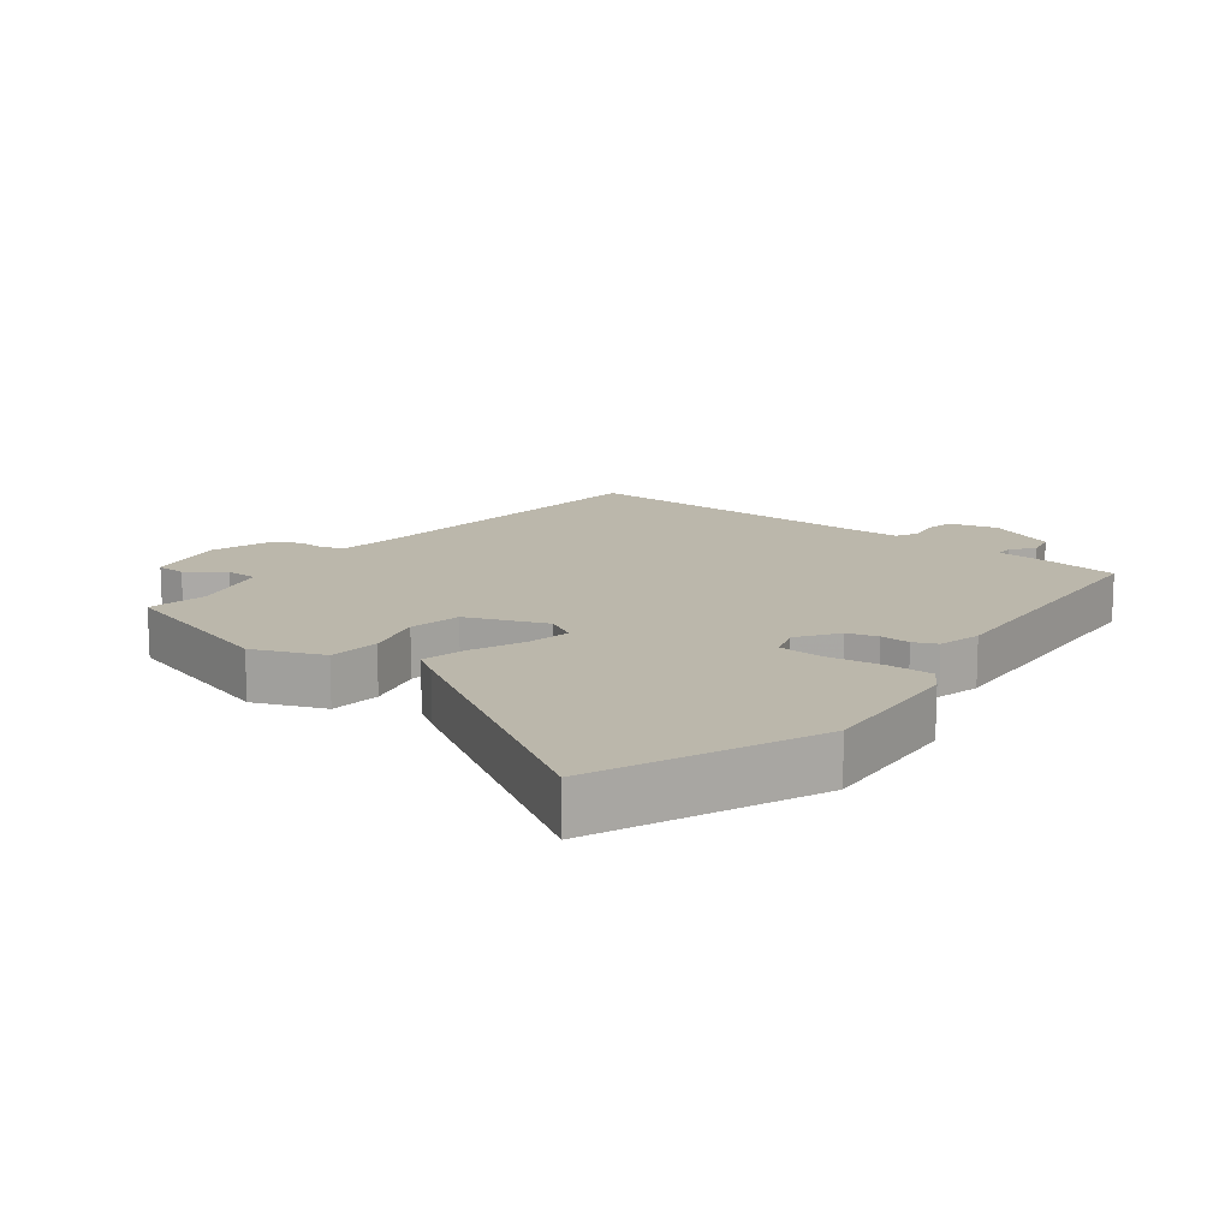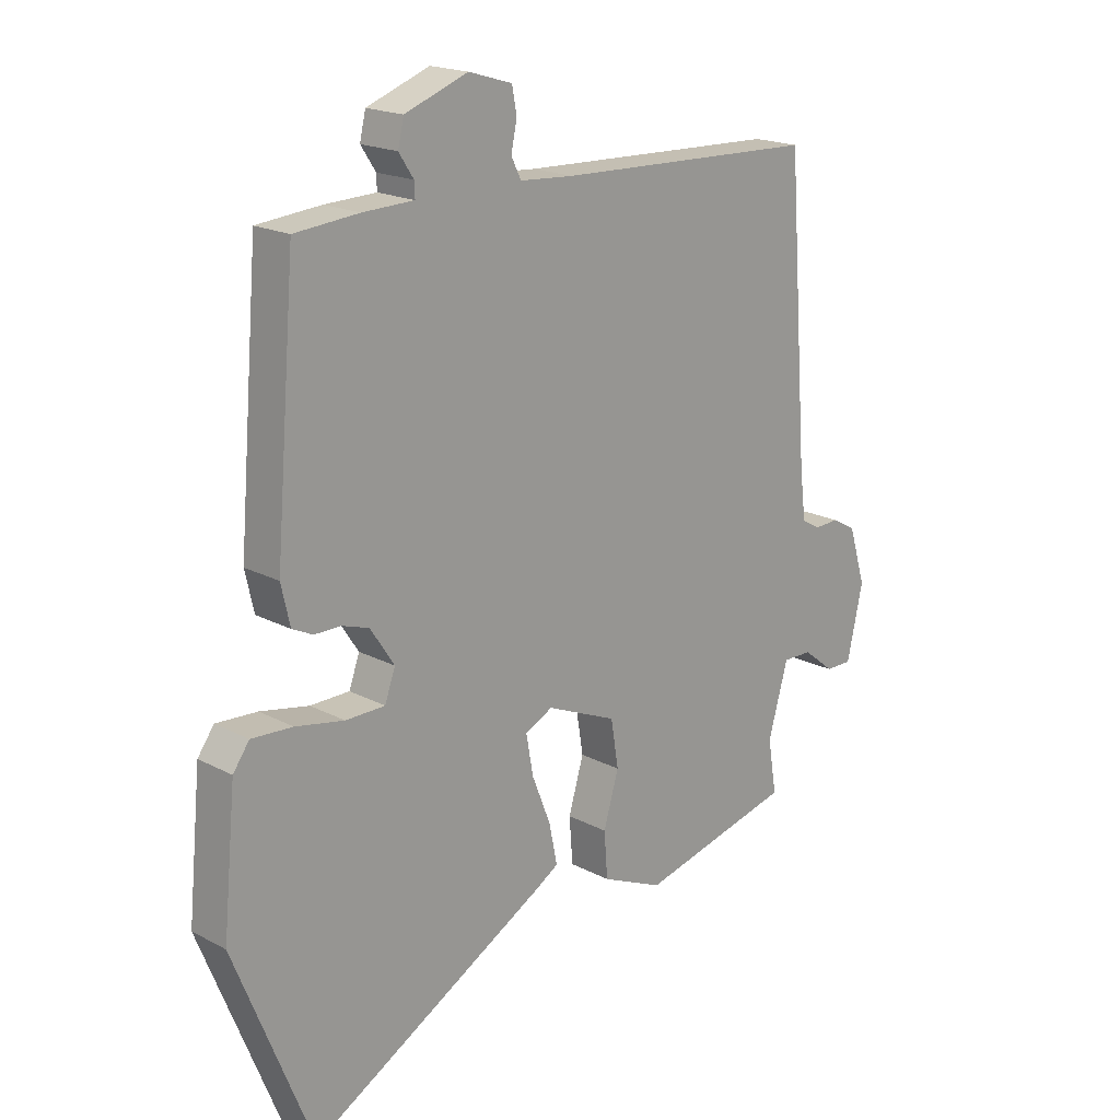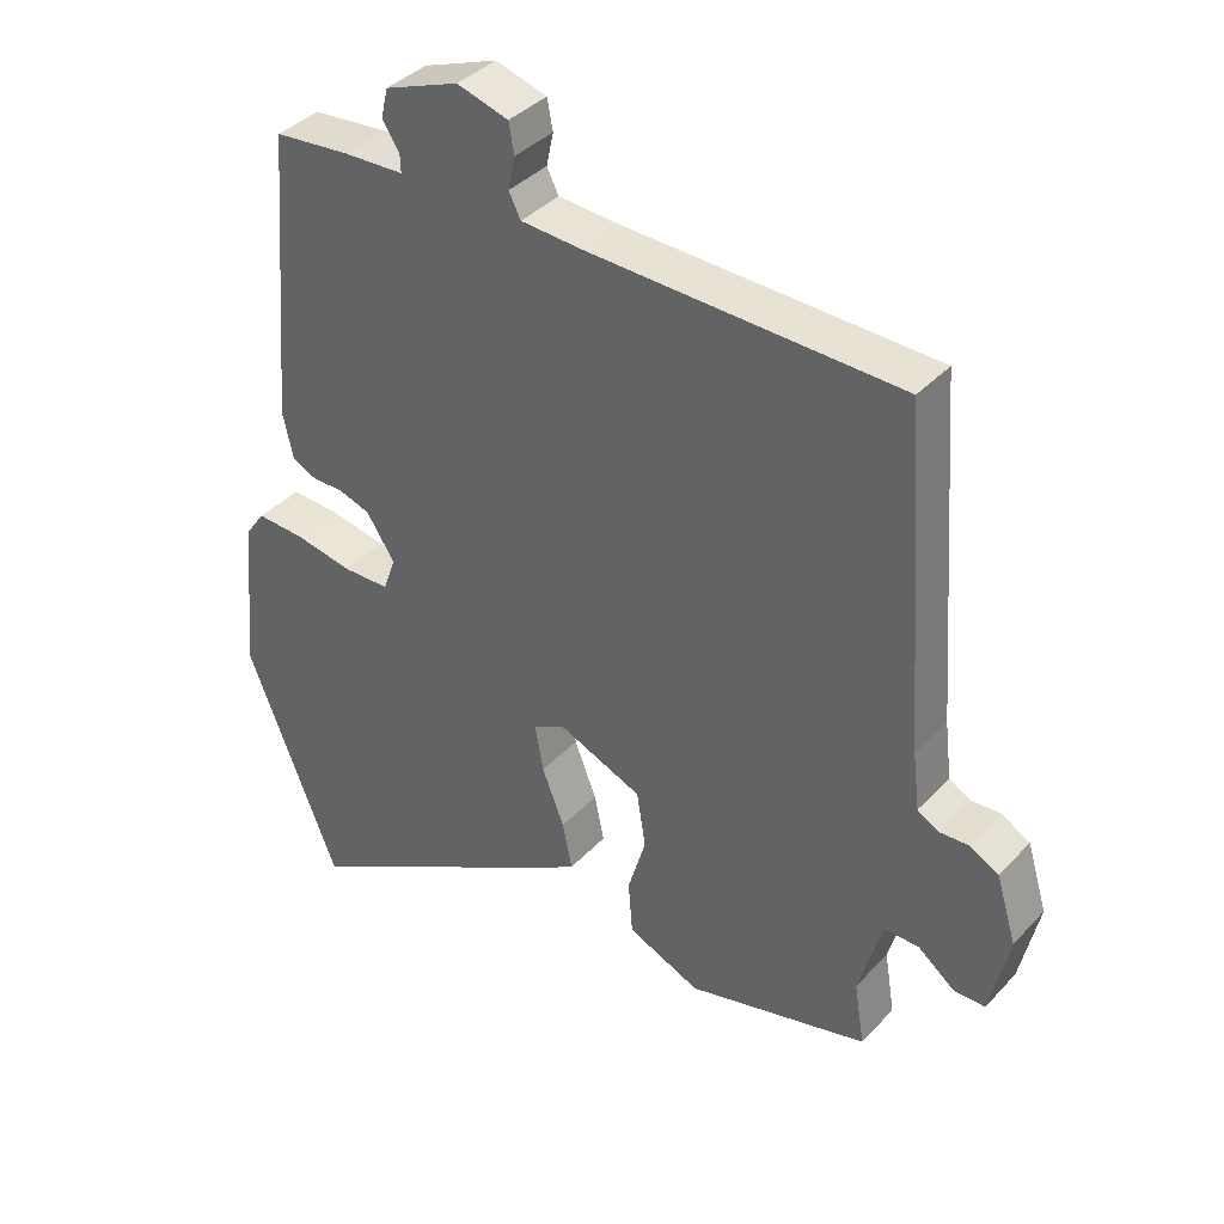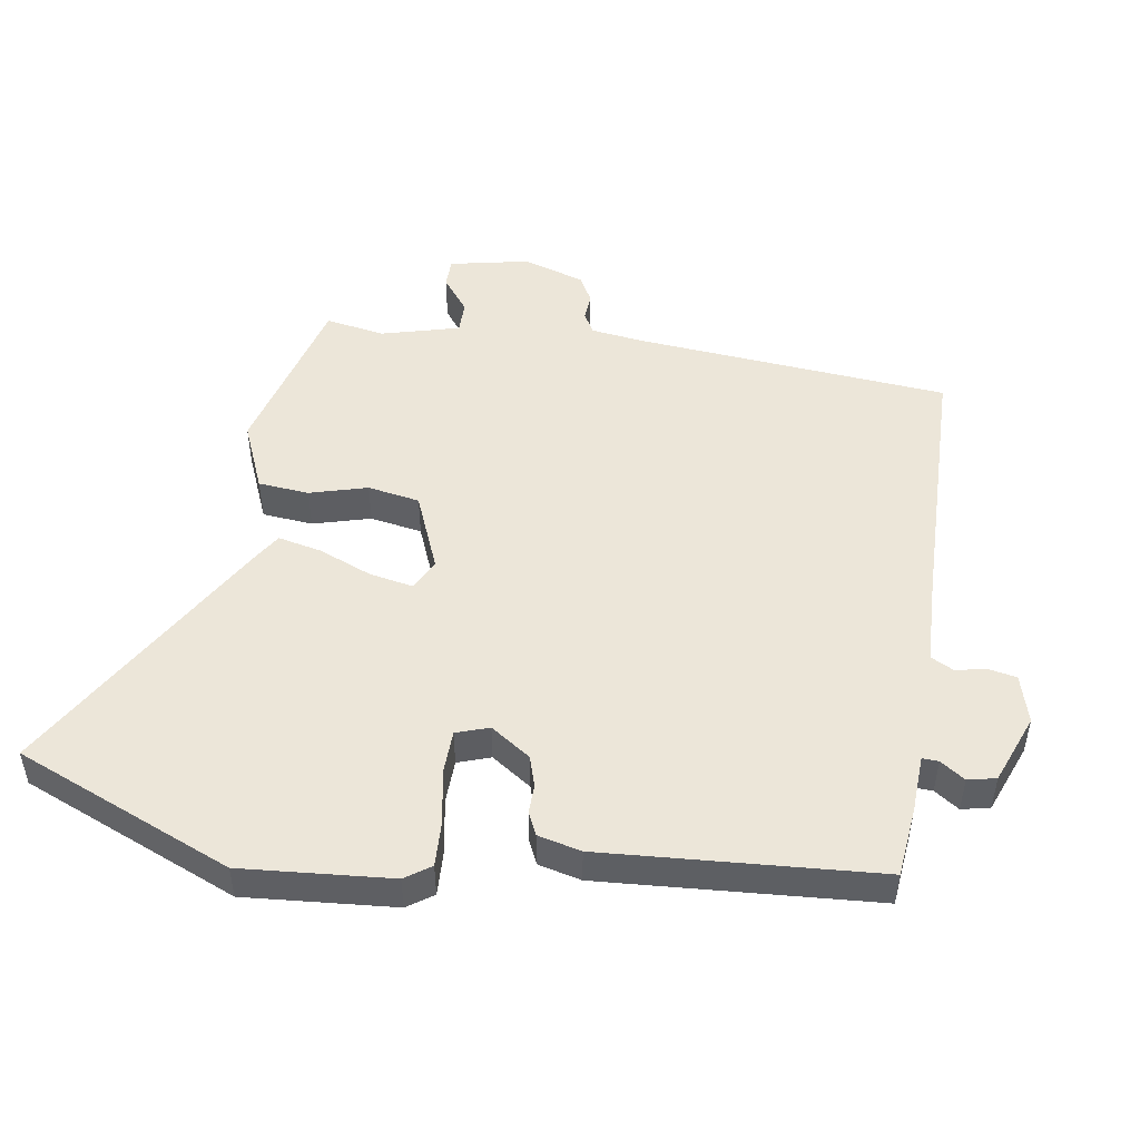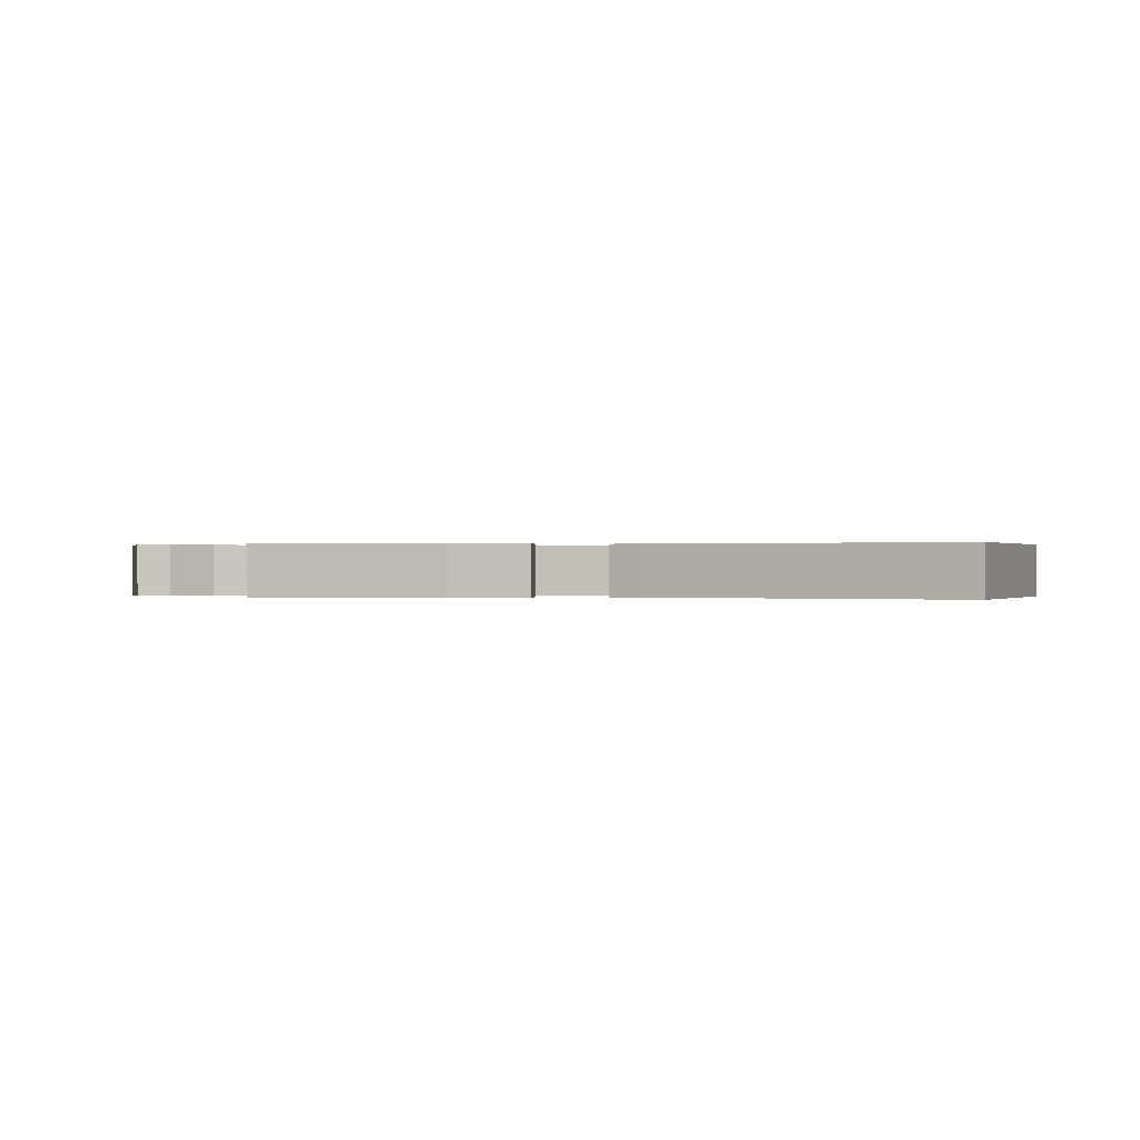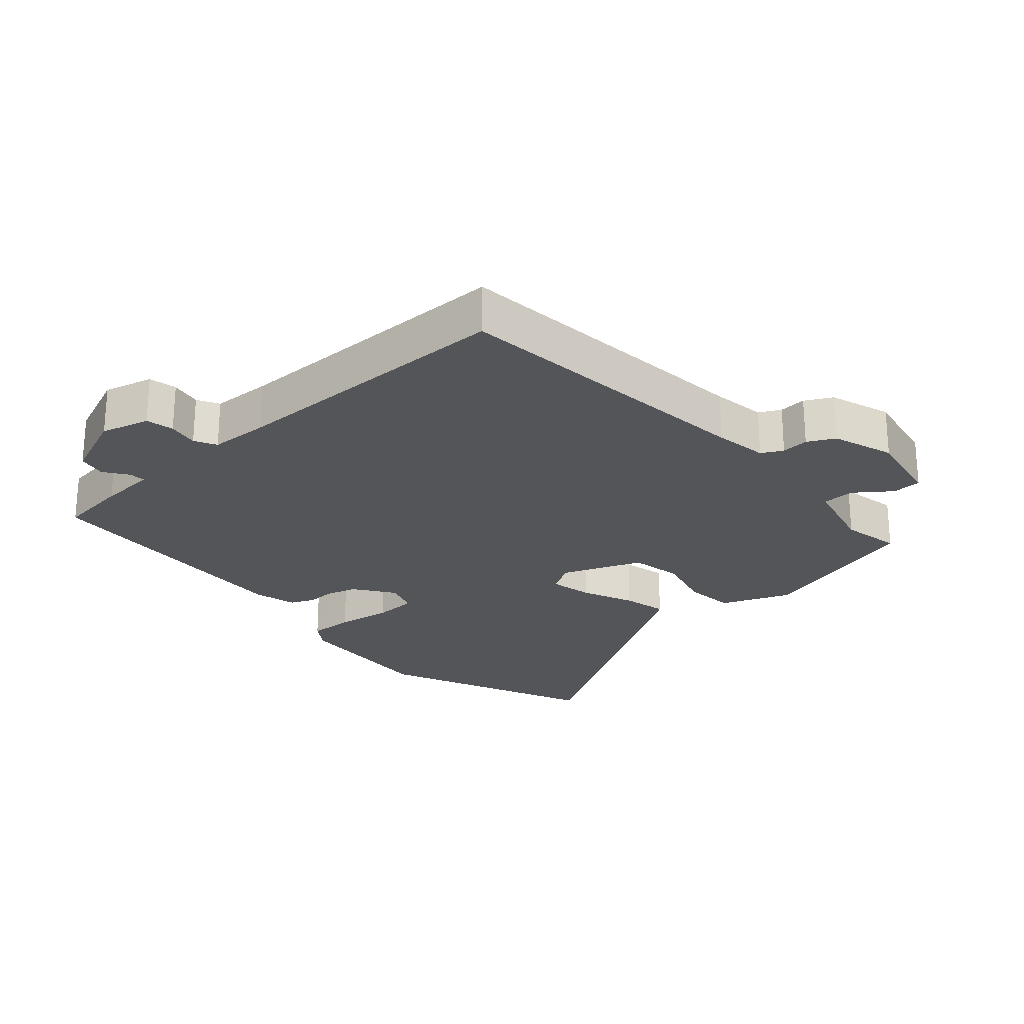
<metadata>
{"format":"obj","ext":"obj","renderer":"f3d","projection":"perspective","resolution":1024,"background":"white","views":[{"elev":14.2,"azim":-140.7,"up":"+Y"},{"elev":18.9,"azim":-45.0,"up":"+Z"},{"elev":38.1,"azim":37.4,"up":"+Z"},{"elev":49.3,"azim":-80.2,"up":"+Y"},{"elev":0.1,"azim":178.8,"up":"+Y"},{"elev":-24.5,"azim":43.2,"up":"+Y"}]}
</metadata>
<code>
v -0.422 0.07 -0.694
v -0.556 0.07 -0.36
v -0.534 0.07 -0.131
v -0.506 0.07 -0.092
v -0.436 0.07 -0.096
v -0.353 0.07 -0.112
v -0.286 0.07 -0.111
v -0.268 0.07 -0.061
v -0.309 0.07 0.001
v -0.355 0.07 0.016
v -0.4 0.07 0.016
v -0.435 0.07 0.033
v -0.45 0.07 0.099
v -0.415 0.07 0.52
v -0.306 0.07 0.53
v -0.219 0.07 0.533
v -0.22 0.07 0.558
v -0.245 0.07 0.596
v -0.235 0.07 0.639
v -0.128 0.07 0.679
v -0.054 0.07 0.657
v -0.046 0.07 0.614
v -0.056 0.07 0.567
v -0.039 0.07 0.533
v 0.052 0.07 0.527
v 0.497 0.07 0.512
v 0.533 0.07 0.029
v 0.543 0.07 -0.053
v 0.575 0.07 -0.071
v 0.617 0.07 -0.069
v 0.658 0.07 -0.092
v 0.687 0.07 -0.187
v 0.66 0.07 -0.309
v 0.615 0.07 -0.309
v 0.562 0.07 -0.267
v 0.512 0.07 -0.266
v 0.478 0.07 -0.386
v 0.493 0.07 -0.477
v 0.231 0.07 -0.543
v 0.126 0.07 -0.497
v 0.12 0.07 -0.419
v 0.146 0.07 -0.331
v 0.133 0.07 -0.251
v 0.013 0.07 -0.2
v -0.034 0.07 -0.224
v -0.022 0.07 -0.291
v 0.01 0.07 -0.372
v 0.024 0.07 -0.44
v -0.017 0.07 -0.465
v -0.422 0 -0.694
v -0.556 0 -0.36
v -0.534 0 -0.131
v -0.506 0 -0.092
v -0.436 0 -0.096
v -0.353 0 -0.112
v -0.286 0 -0.111
v -0.268 0 -0.061
v -0.309 0 0.001
v -0.355 0 0.016
v -0.4 0 0.016
v -0.435 0 0.033
v -0.45 0 0.099
v -0.415 0 0.52
v -0.306 0 0.53
v -0.219 0 0.533
v -0.22 0 0.558
v -0.245 0 0.596
v -0.235 0 0.639
v -0.128 0 0.679
v -0.054 0 0.657
v -0.046 0 0.614
v -0.056 0 0.567
v -0.039 0 0.533
v 0.052 0 0.527
v 0.497 0 0.512
v 0.533 0 0.029
v 0.543 0 -0.053
v 0.575 0 -0.071
v 0.617 0 -0.069
v 0.658 0 -0.092
v 0.687 0 -0.187
v 0.66 0 -0.309
v 0.615 0 -0.309
v 0.562 0 -0.267
v 0.512 0 -0.266
v 0.478 0 -0.386
v 0.493 0 -0.477
v 0.231 0 -0.543
v 0.126 0 -0.497
v 0.12 0 -0.419
v 0.146 0 -0.331
v 0.133 0 -0.251
v 0.013 0 -0.2
v -0.034 0 -0.224
v -0.022 0 -0.291
v 0.01 0 -0.372
v 0.024 0 -0.44
v -0.017 0 -0.465
f 4 5 6
f 3 4 6
f 2 3 6
f 1 2 6
f 49 1 6
f 48 49 6
f 47 48 6
f 46 47 6
f 45 46 6 7
f 44 45 7 8
f 43 44 8 9
f 40 41 42
f 39 40 42
f 38 39 42
f 37 38 42
f 36 37 42 43
f 35 36 43 9
f 33 34 35
f 32 33 35
f 31 32 35
f 30 31 35
f 29 30 35
f 35 9 10
f 29 35 10
f 28 29 10
f 25 26 27
f 27 28 10
f 25 27 10
f 24 25 10
f 21 22 23
f 20 21 23
f 19 20 23
f 18 19 23
f 17 18 23
f 16 17 23 24
f 15 16 24
f 14 15 24
f 13 14 24
f 12 13 24
f 11 12 24
f 10 11 24
f 55 54 53
f 55 53 52
f 55 52 51
f 55 51 50
f 55 50 98
f 55 98 97
f 55 97 96
f 55 96 95
f 56 55 95 94
f 57 56 94 93
f 58 57 93 92
f 91 90 89
f 91 89 88
f 91 88 87
f 91 87 86
f 92 91 86 85
f 58 92 85 84
f 84 83 82
f 84 82 81
f 84 81 80
f 84 80 79
f 84 79 78
f 59 58 84
f 59 84 78
f 59 78 77
f 76 75 74
f 59 77 76
f 59 76 74
f 59 74 73
f 72 71 70
f 72 70 69
f 72 69 68
f 72 68 67
f 72 67 66
f 73 72 66 65
f 73 65 64
f 73 64 63
f 73 63 62
f 73 62 61
f 73 61 60
f 73 60 59
f 1 50 51 2
f 2 51 52 3
f 3 52 53 4
f 4 53 54 5
f 5 54 55 6
f 6 55 56 7
f 7 56 57 8
f 8 57 58 9
f 9 58 59 10
f 10 59 60 11
f 11 60 61 12
f 12 61 62 13
f 13 62 63 14
f 14 63 64 15
f 15 64 65 16
f 16 65 66 17
f 17 66 67 18
f 18 67 68 19
f 19 68 69 20
f 20 69 70 21
f 21 70 71 22
f 22 71 72 23
f 23 72 73 24
f 24 73 74 25
f 25 74 75 26
f 26 75 76 27
f 27 76 77 28
f 28 77 78 29
f 29 78 79 30
f 30 79 80 31
f 31 80 81 32
f 32 81 82 33
f 33 82 83 34
f 34 83 84 35
f 35 84 85 36
f 36 85 86 37
f 37 86 87 38
f 38 87 88 39
f 39 88 89 40
f 40 89 90 41
f 41 90 91 42
f 42 91 92 43
f 43 92 93 44
f 44 93 94 45
f 45 94 95 46
f 46 95 96 47
f 47 96 97 48
f 48 97 98 49
f 49 98 50 1

</code>
